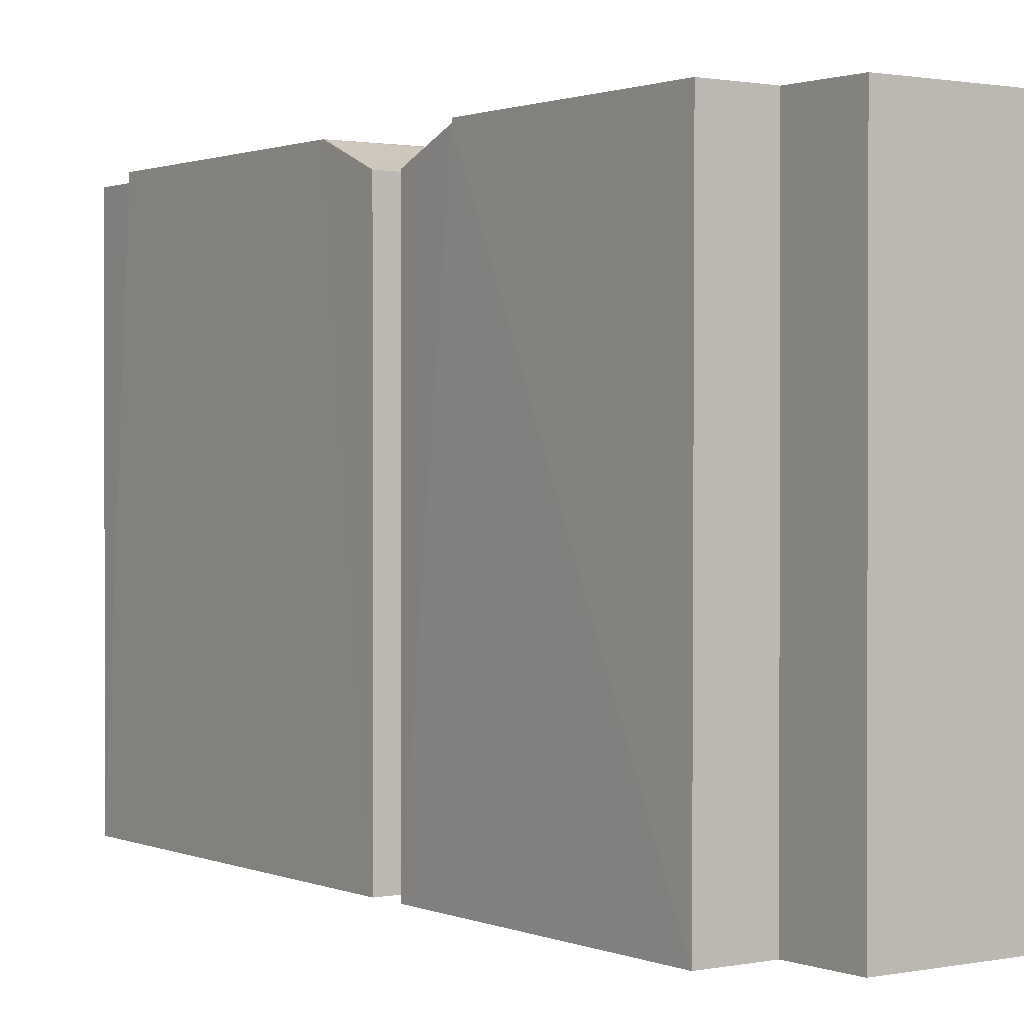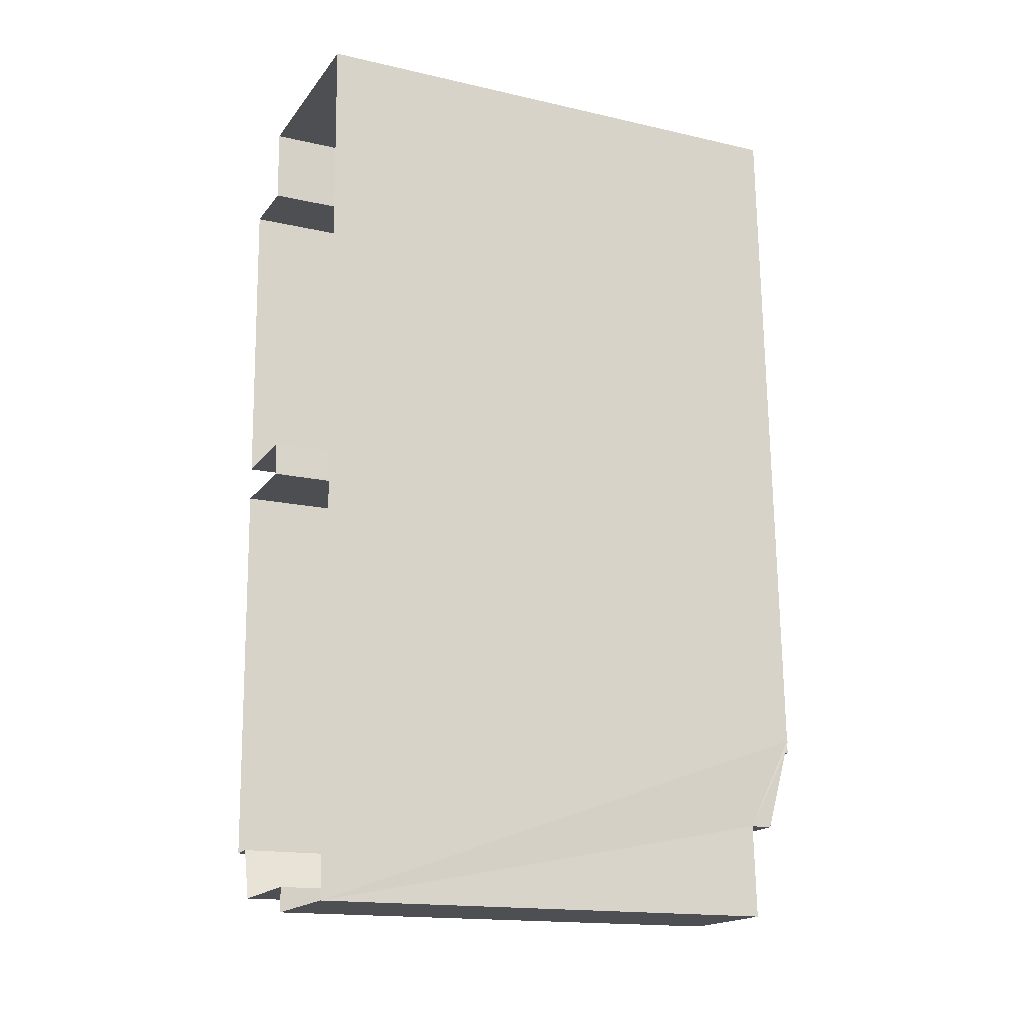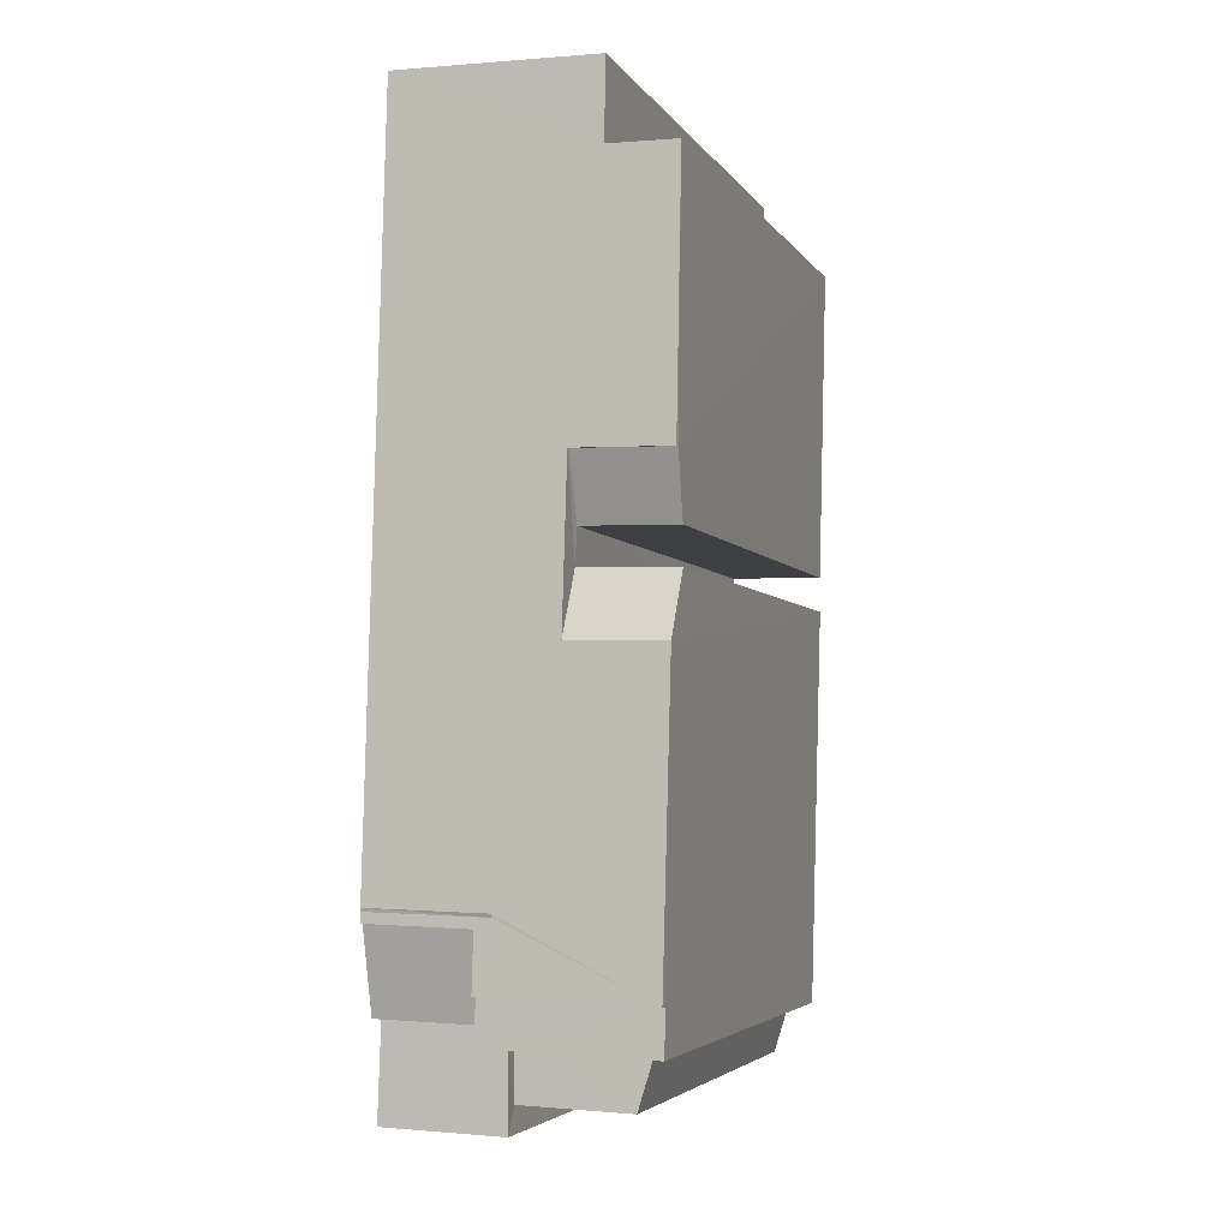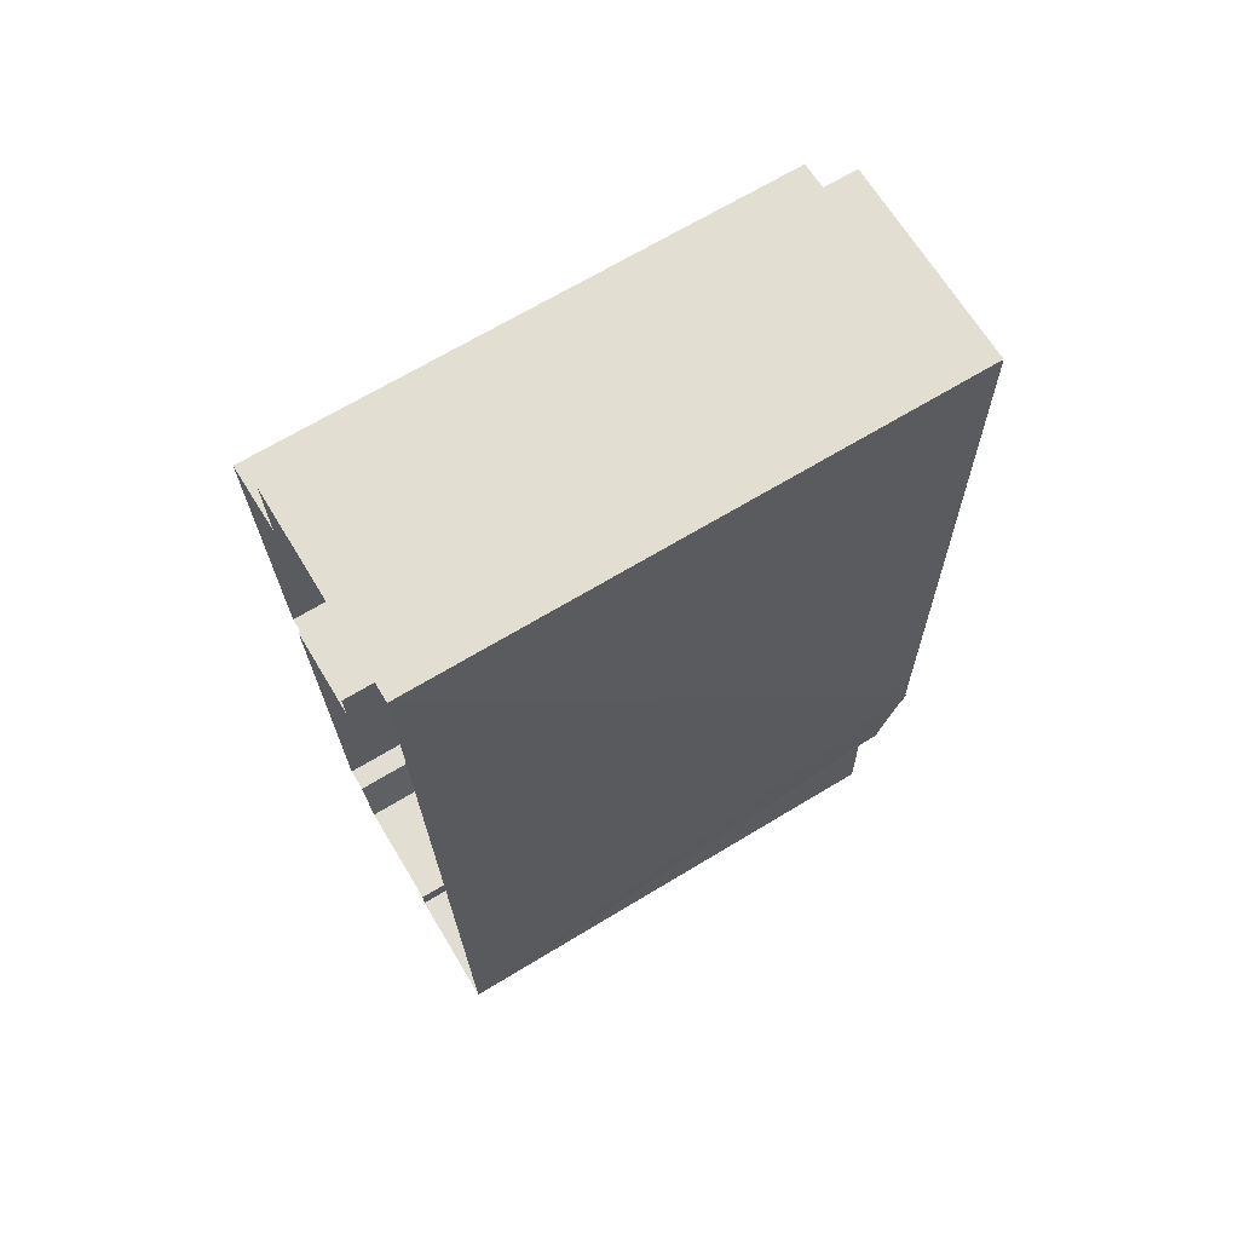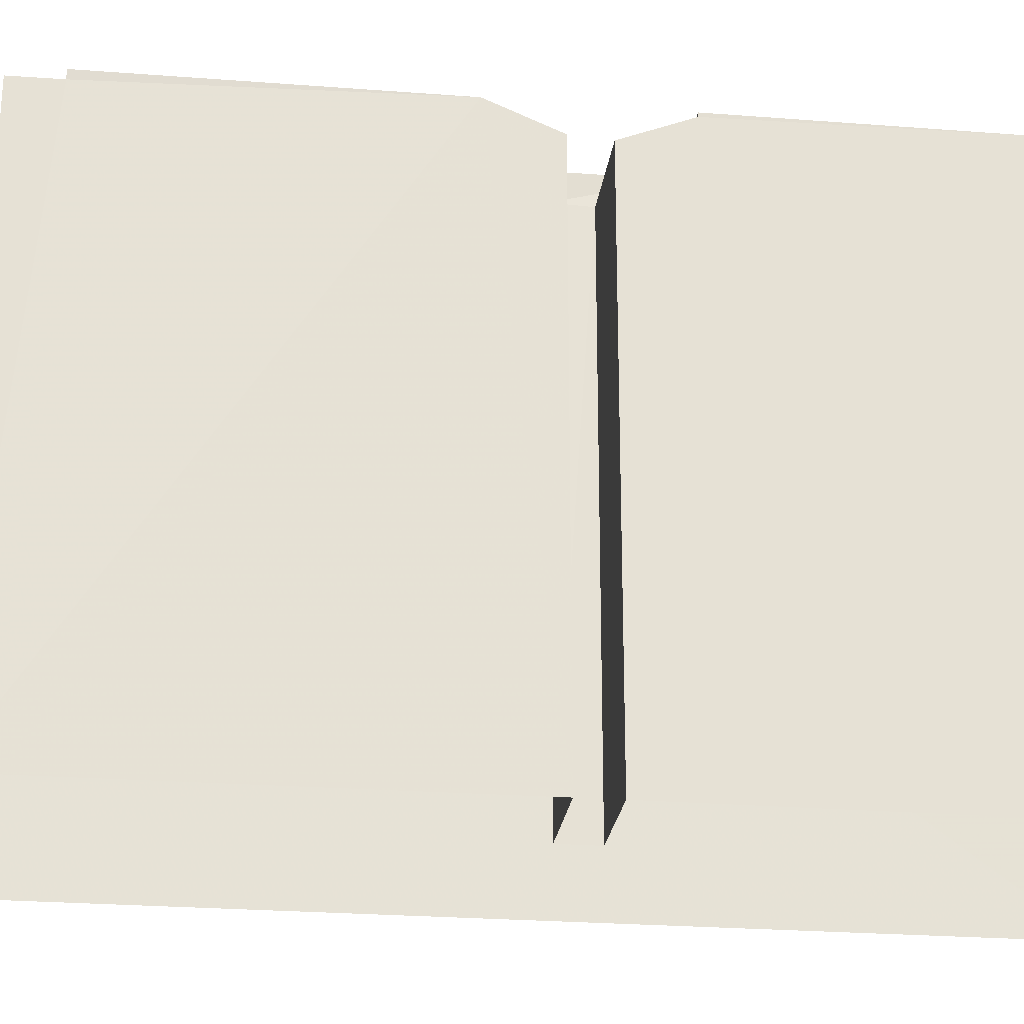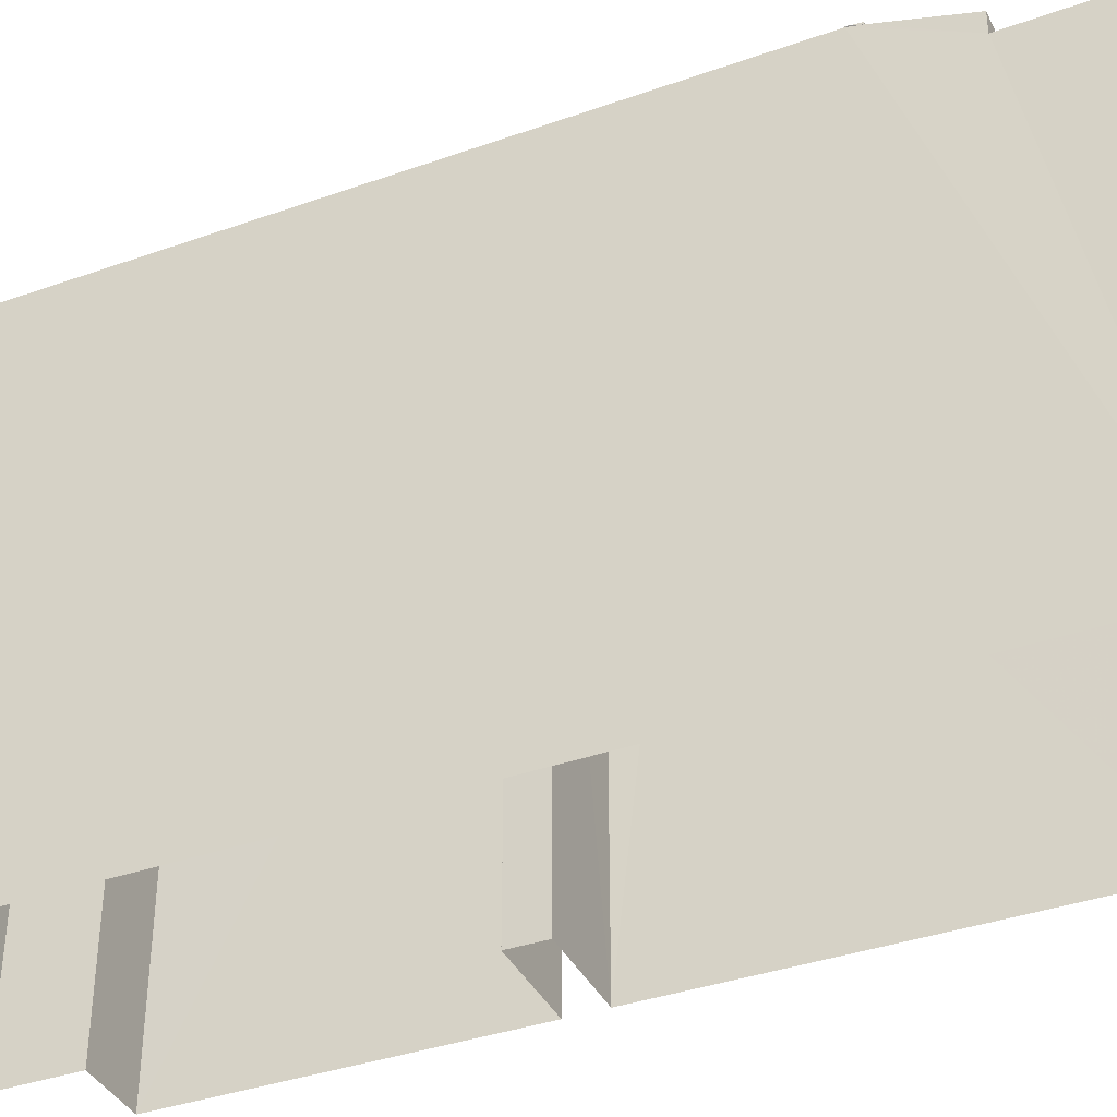
<metadata>
{"format":"obj","ext":"obj","renderer":"f3d","projection":"perspective","resolution":1024,"background":"white","views":[{"elev":1.1,"azim":143.2,"up":"+Z"},{"elev":-16.4,"azim":-115.1,"up":"+Y"},{"elev":-4.4,"azim":18.2,"up":"+Y"},{"elev":68.9,"azim":-121.1,"up":"+Y"},{"elev":-25.1,"azim":81.4,"up":"+Z"},{"elev":-38.3,"azim":-67.4,"up":"+Z"}]}
</metadata>
<code>
v -3.728e+05 -1.045e+05 26.93
v -3.727e+05 -1.045e+05 26.93
v -3.727e+05 -1.046e+05 26.94
v -3.727e+05 -1.046e+05 26.94
v -3.727e+05 -1.046e+05 26.94
v -3.727e+05 -1.046e+05 26.94
v -3.728e+05 -1.045e+05 26.93
v -3.728e+05 -1.045e+05 26.93
v -3.727e+05 -1.046e+05 26.94
v -3.728e+05 -1.046e+05 26.94
v -3.728e+05 -1.046e+05 26.94
v -3.728e+05 -1.046e+05 26.94
v -3.728e+05 -1.046e+05 26.94
v -3.728e+05 -1.046e+05 26.94
v -3.728e+05 -1.046e+05 38.91
v -3.727e+05 -1.046e+05 38.32
v -3.728e+05 -1.046e+05 38.31
v -3.727e+05 -1.046e+05 38.93
v -3.728e+05 -1.046e+05 37.51
v -3.728e+05 -1.046e+05 37.51
v -3.727e+05 -1.046e+05 37.51
v -3.727e+05 -1.046e+05 37.51
v -3.728e+05 -1.046e+05 38.85
v -3.728e+05 -1.046e+05 38.27
v -3.727e+05 -1.046e+05 38.27
v -3.727e+05 -1.046e+05 38.85
v -3.728e+05 -1.046e+05 38.93
v -3.728e+05 -1.046e+05 38.95
v -3.728e+05 -1.046e+05 38.93
v -3.728e+05 -1.046e+05 38.95
v -3.727e+05 -1.046e+05 38.73
v -3.728e+05 -1.046e+05 38.73
v -3.727e+05 -1.046e+05 38.73
v -3.728e+05 -1.046e+05 38.73
v -3.728e+05 -1.045e+05 38.92
v -3.728e+05 -1.045e+05 38.92
v -3.728e+05 -1.045e+05 38.92
v -3.728e+05 -1.046e+05 38.93
v -3.728e+05 -1.046e+05 38.92
v -3.727e+05 -1.046e+05 38.92
v -3.727e+05 -1.045e+05 38.92
v -3.728e+05 -1.046e+05 38.93
v -3.728e+05 -1.046e+05 38.93
v -3.728e+05 -1.046e+05 38.93
v -3.727e+05 -1.046e+05 38.93
v -3.728e+05 -1.046e+05 38.93
v -3.728e+05 -1.046e+05 38.93
v -3.728e+05 -1.046e+05 37.84
v -3.728e+05 -1.046e+05 37.84
v -3.728e+05 -1.046e+05 37.84
v -3.728e+05 -1.046e+05 37.84
v -3.728e+05 -1.046e+05 37.84
v -3.728e+05 -1.046e+05 37.84
v -3.728e+05 -1.046e+05 38.86
v -3.728e+05 -1.046e+05 38.86
v -3.728e+05 -1.046e+05 38.32
v -3.728e+05 -1.046e+05 38.32
f 1 2 3
f 4 5 6
f 7 1 8
f 6 9 10
f 11 1 3
f 12 13 8
f 14 13 10
f 4 6 12
f 12 8 11
f 11 8 1
f 6 10 12
f 10 13 12
f 15 16 17
f 15 18 16
f 19 20 21
f 22 19 21
f 23 24 25
f 26 23 25
f 27 28 29
f 27 30 28
f 31 32 33
f 31 34 32
f 35 36 37
f 38 39 37
f 35 40 41
f 29 42 43
f 44 45 27
f 43 44 27
f 29 43 27
f 45 18 46
f 27 45 46
f 38 46 47
f 39 40 35
f 38 47 39
f 18 47 46
f 39 35 37
f 48 49 50
f 50 49 51
f 48 52 49
f 51 49 53
f 54 55 56
f 57 54 56
f 49 57 53
f 49 32 57
f 57 34 54
f 43 54 44
f 54 34 44
f 32 34 57
f 37 8 38
f 38 29 28
f 42 29 55
f 38 8 13
f 51 13 50
f 56 55 51
f 38 55 29
f 51 38 13
f 51 55 38
f 18 15 47
f 14 20 48
f 48 20 52
f 14 10 20
f 52 20 19
f 17 16 4
f 12 17 4
f 37 7 8
f 37 36 7
f 6 21 9
f 6 22 21
f 35 1 7
f 36 35 7
f 41 26 2
f 2 26 3
f 41 40 26
f 3 26 25
f 51 57 56
f 51 53 57
f 27 46 30
f 26 40 39
f 23 26 39
f 55 43 42
f 55 54 43
f 41 2 1
f 35 41 1
f 6 5 22
f 5 33 22
f 52 32 49
f 52 33 32
f 19 22 52
f 22 33 52
f 10 9 21
f 20 10 21
f 31 45 44
f 34 31 44
f 24 3 25
f 24 11 3
f 17 12 24
f 15 17 47
f 12 11 24
f 47 17 39
f 39 24 23
f 39 17 24
f 38 28 30
f 46 38 30
f 33 5 31
f 45 31 18
f 18 4 16
f 18 5 4
f 31 5 18
f 48 13 14
f 48 50 13

</code>
